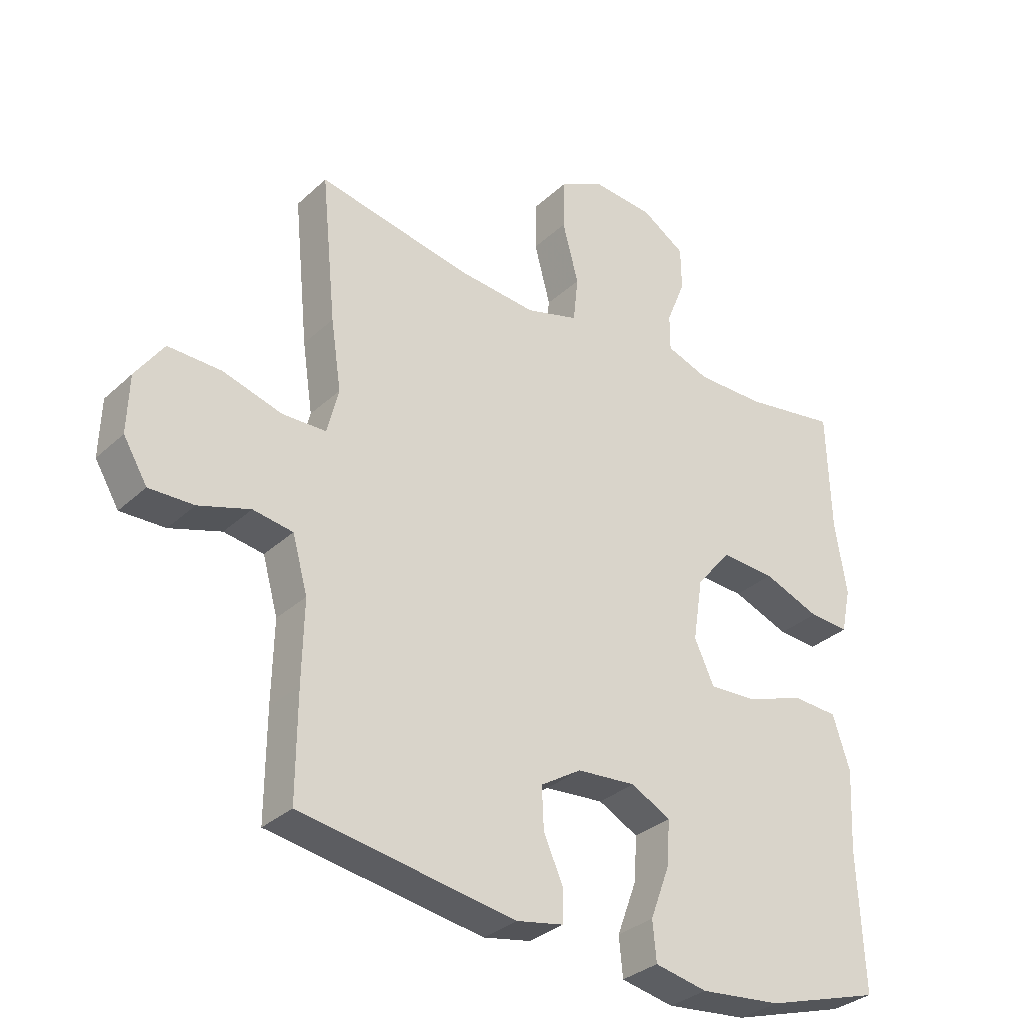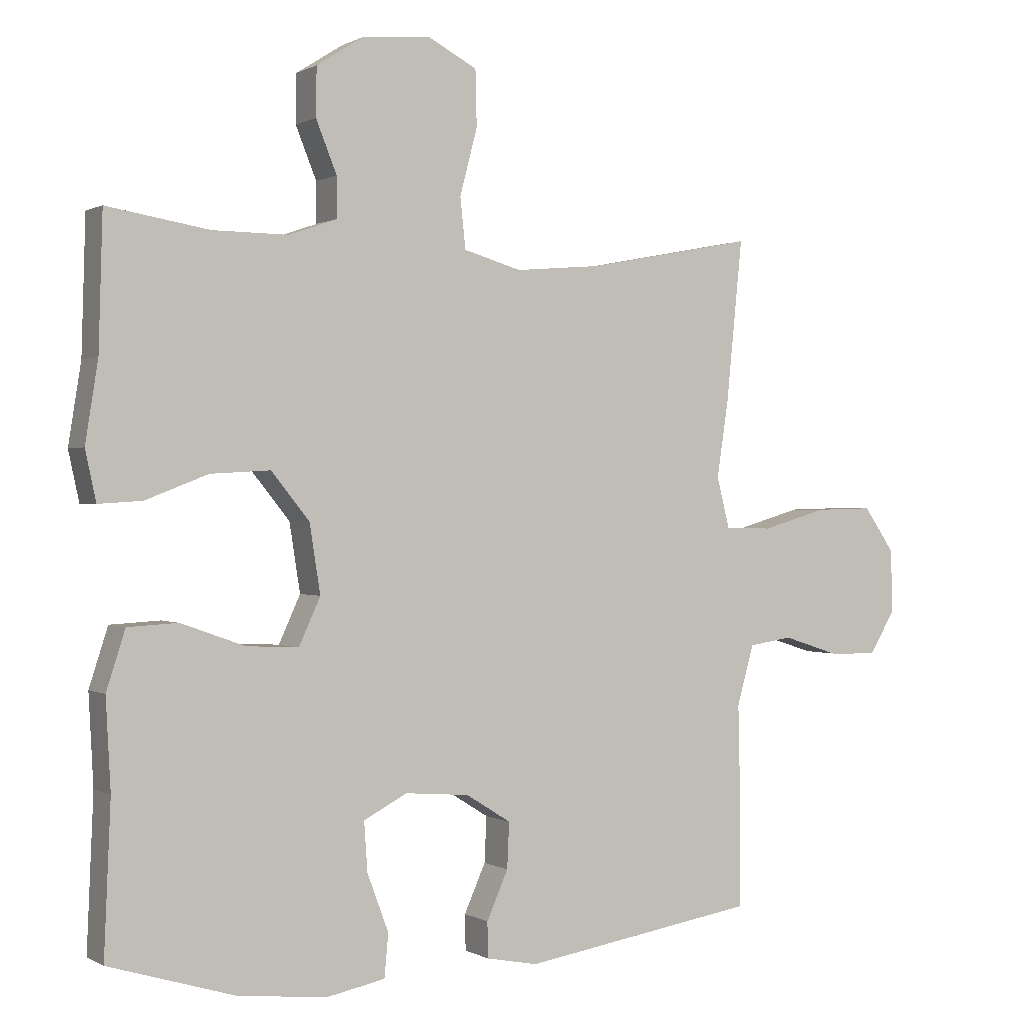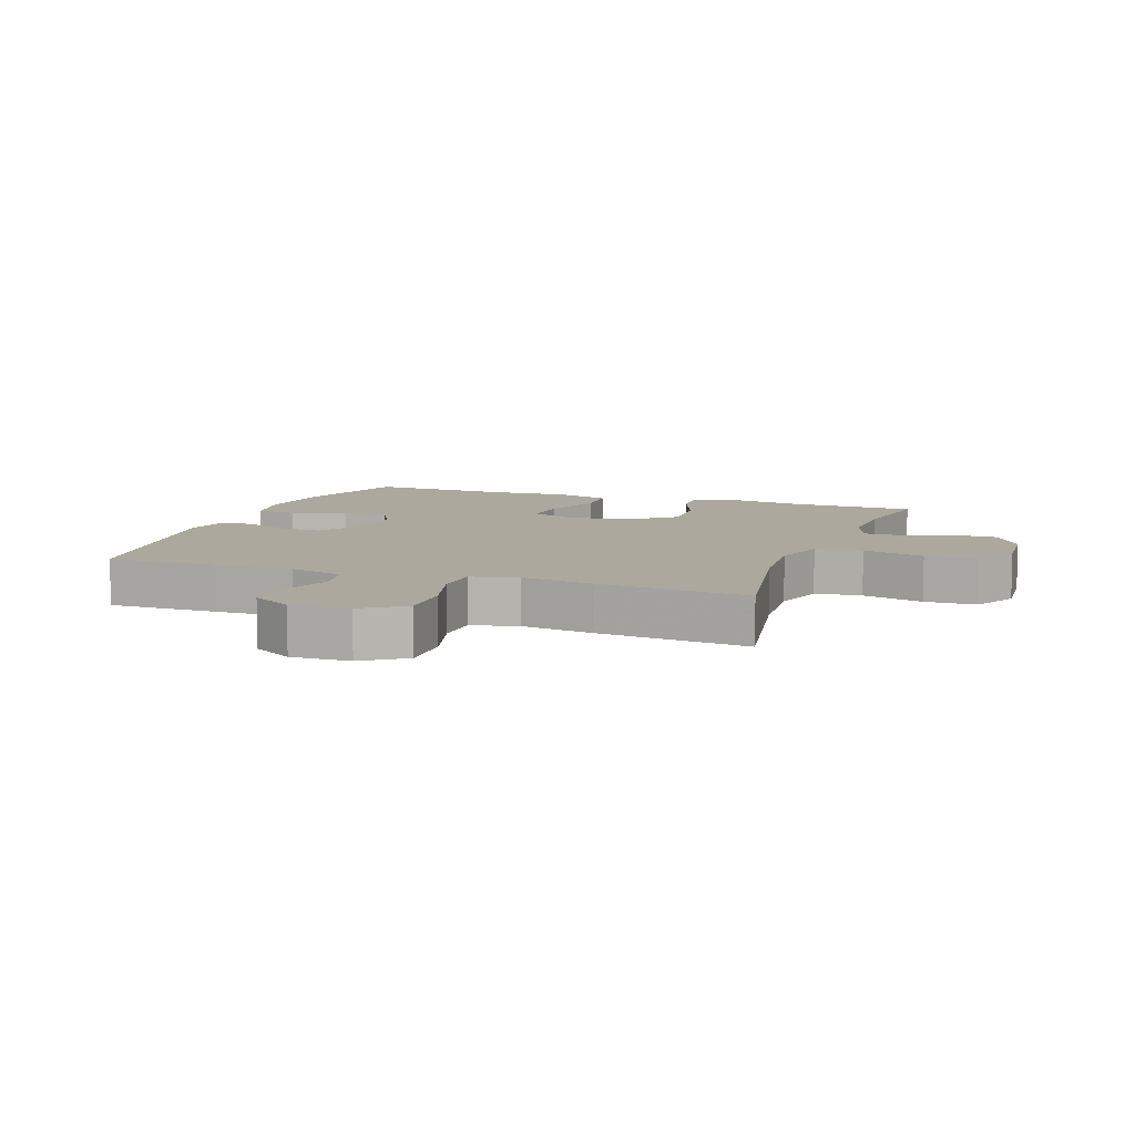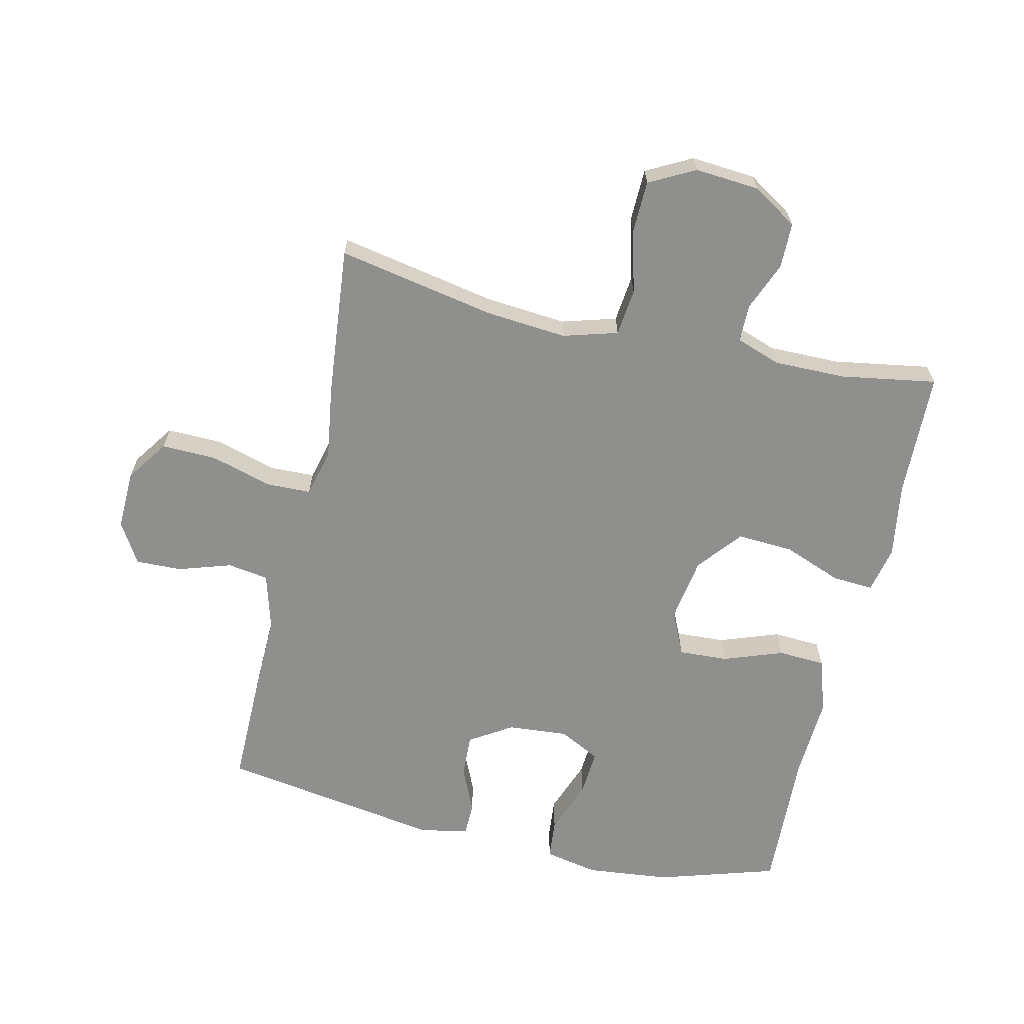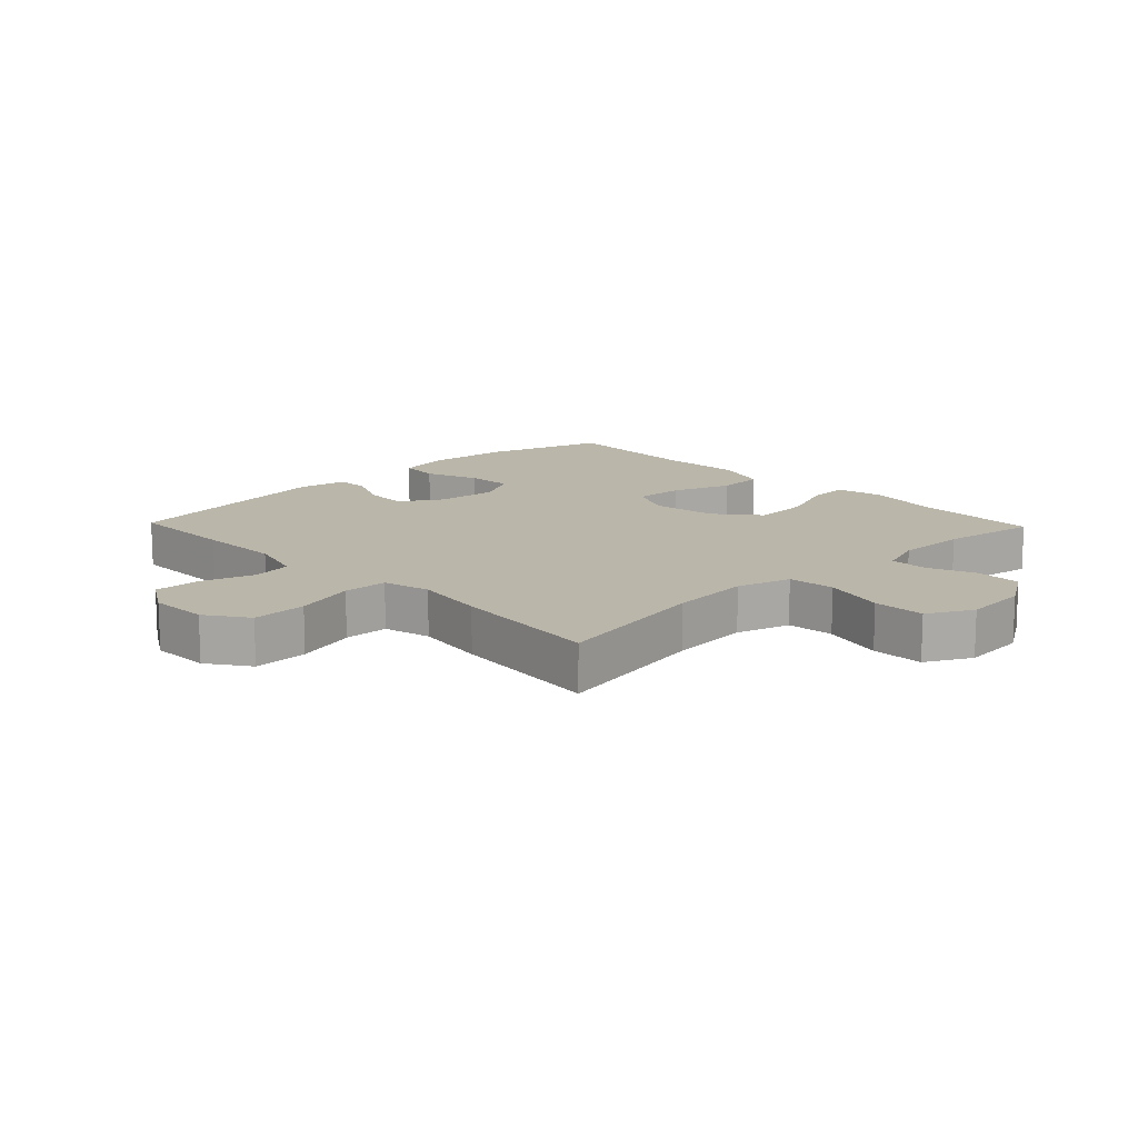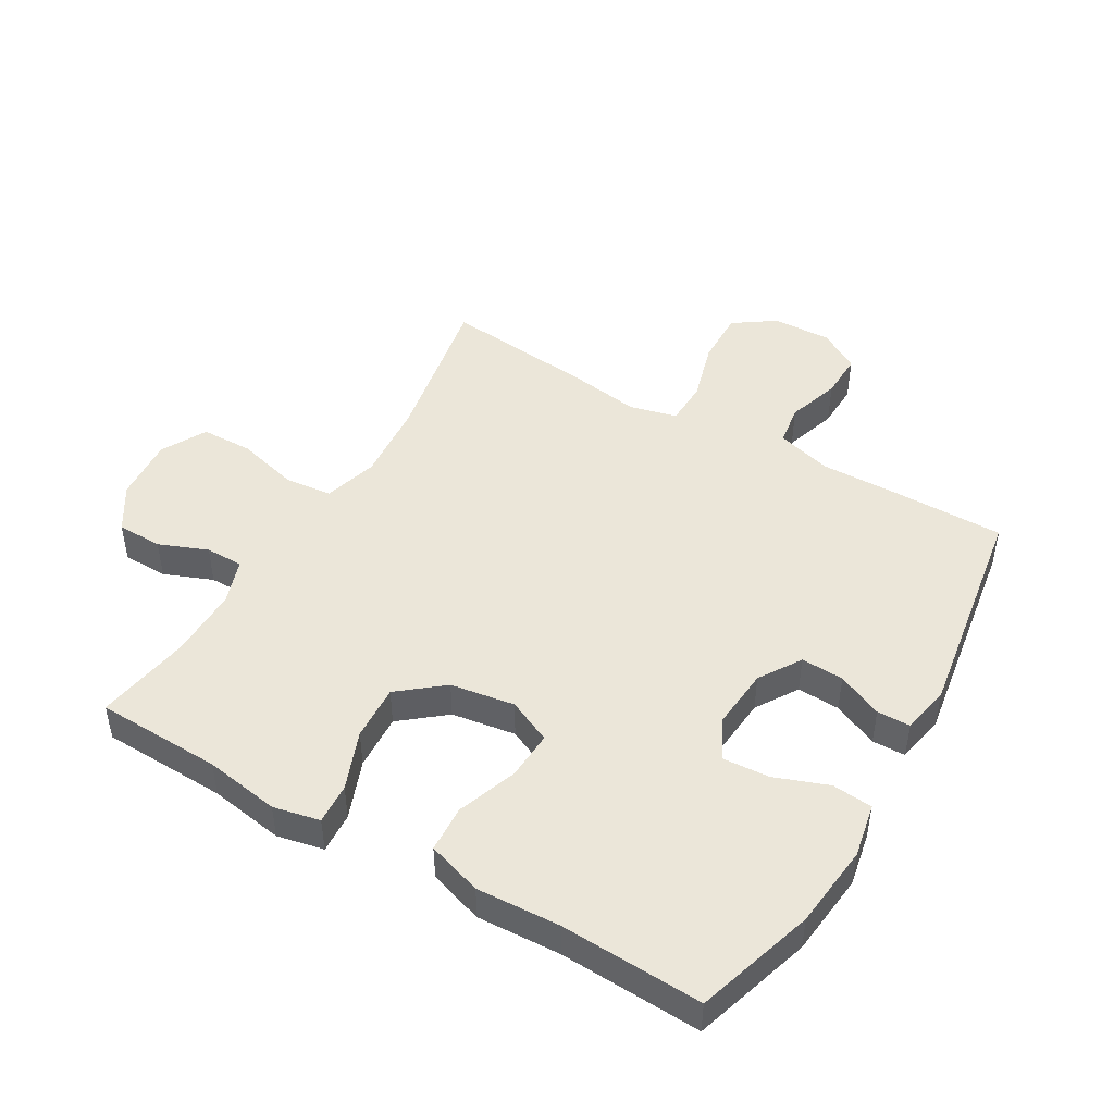
<metadata>
{"format":"obj","ext":"obj","renderer":"f3d","projection":"perspective","resolution":1024,"background":"white","views":[{"elev":-32.3,"azim":-38.3,"up":"+Z"},{"elev":0.5,"azim":151.8,"up":"+Z"},{"elev":8.6,"azim":-70.0,"up":"+Y"},{"elev":-65.2,"azim":-12.9,"up":"+Y"},{"elev":13.9,"azim":-43.8,"up":"+Y"},{"elev":47.0,"azim":120.4,"up":"+Y"}]}
</metadata>
<code>
v -0.5 0.07 0.5
v -0.249 0.07 0.452
v -0.121 0.07 0.441
v -0.035 0.07 0.466
v -0.027 0.07 0.541
v -0.053 0.07 0.64
v -0.051 0.07 0.723
v 0.021 0.07 0.761
v 0.123 0.07 0.753
v 0.194 0.07 0.708
v 0.195 0.07 0.636
v 0.164 0.07 0.559
v 0.164 0.07 0.499
v 0.235 0.07 0.474
v 0.348 0.07 0.475
v 0.5 0.07 0.5
v 0.506 0.07 0.301
v 0.525 0.07 0.182
v 0.509 0.07 0.108
v 0.444 0.07 0.112
v 0.351 0.07 0.148
v 0.262 0.07 0.153
v 0.205 0.07 0.083
v 0.189 0.07 -0.019
v 0.221 0.07 -0.089
v 0.299 0.07 -0.085
v 0.394 0.07 -0.051
v 0.469 0.07 -0.055
v 0.497 0.07 -0.142
v 0.49 0.07 -0.275
v 0.5 0.07 -0.5
v 0.311 0.07 -0.558
v 0.178 0.07 -0.572
v 0.092 0.07 -0.555
v 0.086 0.07 -0.491
v 0.118 0.07 -0.405
v 0.123 0.07 -0.332
v 0.058 0.07 -0.298
v -0.038 0.07 -0.306
v -0.105 0.07 -0.348
v -0.102 0.07 -0.416
v -0.07 0.07 -0.488
v -0.071 0.07 -0.541
v -0.148 0.07 -0.556
v -0.5 0.07 -0.5
v -0.499 0.07 -0.329
v -0.496 0.07 -0.197
v -0.521 0.07 -0.108
v -0.586 0.07 -0.098
v -0.67 0.07 -0.125
v -0.743 0.07 -0.127
v -0.782 0.07 -0.062
v -0.779 0.07 0.032
v -0.733 0.07 0.098
v -0.646 0.07 0.096
v -0.549 0.07 0.068
v -0.478 0.07 0.07
v -0.459 0.07 0.145
v -0.476 0.07 0.259
v -0.5 0 0.5
v -0.249 0 0.452
v -0.121 0 0.441
v -0.035 0 0.466
v -0.027 0 0.541
v -0.053 0 0.64
v -0.051 0 0.723
v 0.021 0 0.761
v 0.123 0 0.753
v 0.194 0 0.708
v 0.195 0 0.636
v 0.164 0 0.559
v 0.164 0 0.499
v 0.235 0 0.474
v 0.348 0 0.475
v 0.5 0 0.5
v 0.506 0 0.301
v 0.525 0 0.182
v 0.509 0 0.108
v 0.444 0 0.112
v 0.351 0 0.148
v 0.262 0 0.153
v 0.205 0 0.083
v 0.189 0 -0.019
v 0.221 0 -0.089
v 0.299 0 -0.085
v 0.394 0 -0.051
v 0.469 0 -0.055
v 0.497 0 -0.142
v 0.49 0 -0.275
v 0.5 0 -0.5
v 0.311 0 -0.558
v 0.178 0 -0.572
v 0.092 0 -0.555
v 0.086 0 -0.491
v 0.118 0 -0.405
v 0.123 0 -0.332
v 0.058 0 -0.298
v -0.038 0 -0.306
v -0.105 0 -0.348
v -0.102 0 -0.416
v -0.07 0 -0.488
v -0.071 0 -0.541
v -0.148 0 -0.556
v -0.5 0 -0.5
v -0.499 0 -0.329
v -0.496 0 -0.197
v -0.521 0 -0.108
v -0.586 0 -0.098
v -0.67 0 -0.125
v -0.743 0 -0.127
v -0.782 0 -0.062
v -0.779 0 0.032
v -0.733 0 0.098
v -0.646 0 0.096
v -0.549 0 0.068
v -0.478 0 0.07
v -0.459 0 0.145
v -0.476 0 0.259
f 58 59 1 2
f 57 58 2 3
f 53 54 55 56
f 53 56 57
f 52 53 57
f 49 50 51 52
f 48 49 52 57
f 47 48 57 3
f 41 42 43 44
f 40 41 44 45
f 39 40 45 46
f 33 34 35 36
f 33 36 37
f 30 31 32 33
f 30 33 37
f 29 30 37 38
f 26 27 28 29
f 25 26 29 38
f 18 19 20 21
f 17 18 21 22
f 15 16 17 22
f 14 15 22 23
f 9 10 11 12
f 9 12 13
f 8 9 13
f 5 6 7 8
f 4 5 8 13
f 24 25 38 39
f 24 39 46 47
f 14 23 24 47
f 13 14 47
f 3 4 13 47
f 61 60 118 117
f 62 61 117 116
f 115 114 113 112
f 116 115 112
f 116 112 111
f 111 110 109 108
f 116 111 108 107
f 62 116 107 106
f 103 102 101 100
f 104 103 100 99
f 105 104 99 98
f 95 94 93 92
f 96 95 92
f 92 91 90 89
f 96 92 89
f 97 96 89 88
f 88 87 86 85
f 97 88 85 84
f 80 79 78 77
f 81 80 77 76
f 81 76 75 74
f 82 81 74 73
f 71 70 69 68
f 72 71 68
f 72 68 67
f 67 66 65 64
f 72 67 64 63
f 98 97 84 83
f 106 105 98 83
f 106 83 82 73
f 106 73 72
f 106 72 63 62
f 1 60 61 2
f 2 61 62 3
f 3 62 63 4
f 4 63 64 5
f 5 64 65 6
f 6 65 66 7
f 7 66 67 8
f 8 67 68 9
f 9 68 69 10
f 10 69 70 11
f 11 70 71 12
f 12 71 72 13
f 13 72 73 14
f 14 73 74 15
f 15 74 75 16
f 16 75 76 17
f 17 76 77 18
f 18 77 78 19
f 19 78 79 20
f 20 79 80 21
f 21 80 81 22
f 22 81 82 23
f 23 82 83 24
f 24 83 84 25
f 25 84 85 26
f 26 85 86 27
f 27 86 87 28
f 28 87 88 29
f 29 88 89 30
f 30 89 90 31
f 31 90 91 32
f 32 91 92 33
f 33 92 93 34
f 34 93 94 35
f 35 94 95 36
f 36 95 96 37
f 37 96 97 38
f 38 97 98 39
f 39 98 99 40
f 40 99 100 41
f 41 100 101 42
f 42 101 102 43
f 43 102 103 44
f 44 103 104 45
f 45 104 105 46
f 46 105 106 47
f 47 106 107 48
f 48 107 108 49
f 49 108 109 50
f 50 109 110 51
f 51 110 111 52
f 52 111 112 53
f 53 112 113 54
f 54 113 114 55
f 55 114 115 56
f 56 115 116 57
f 57 116 117 58
f 58 117 118 59
f 59 118 60 1

</code>
